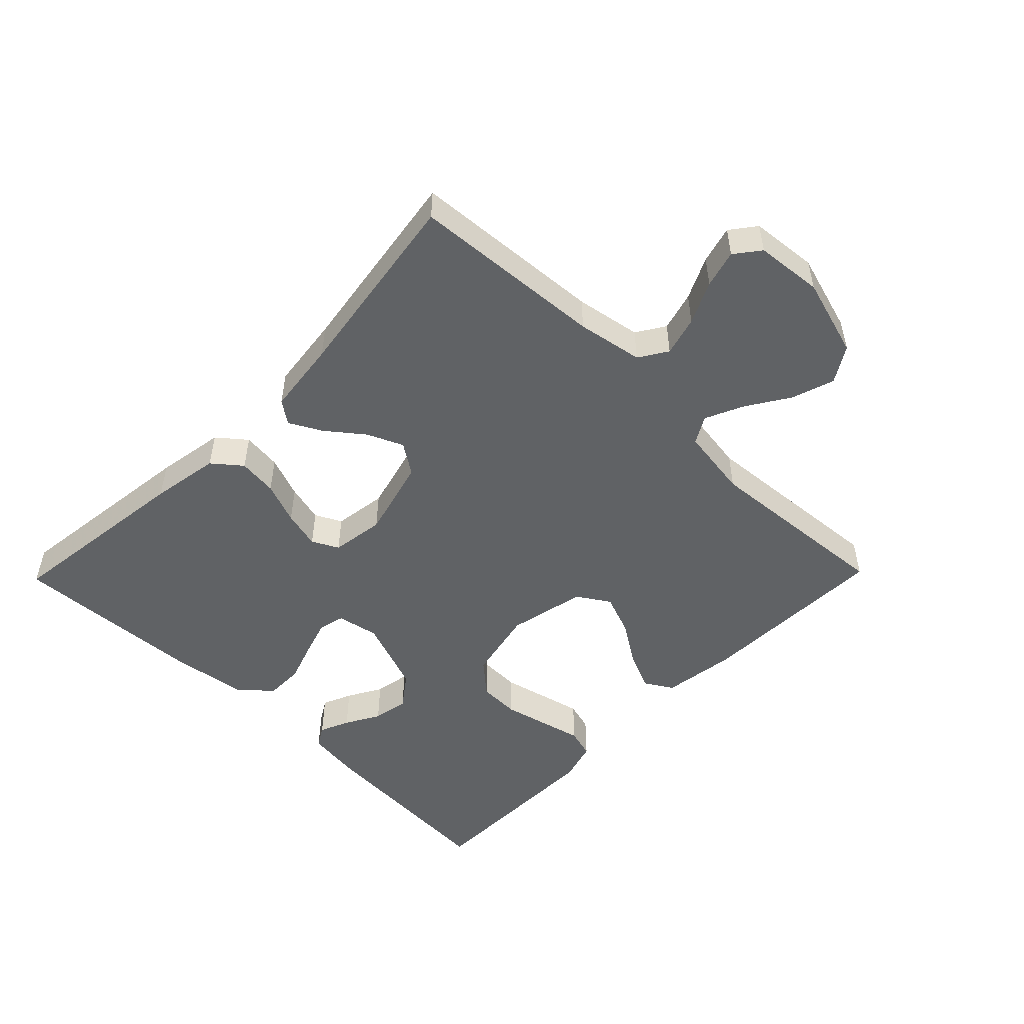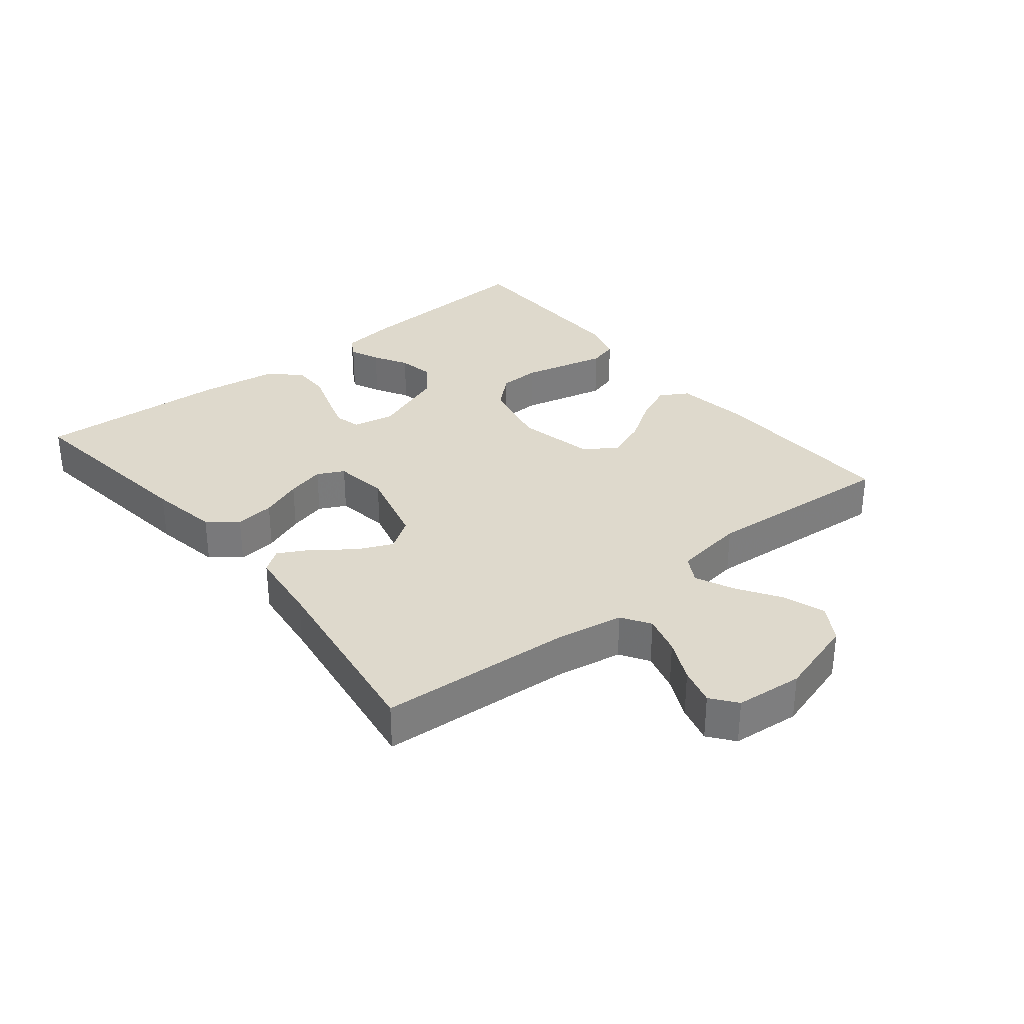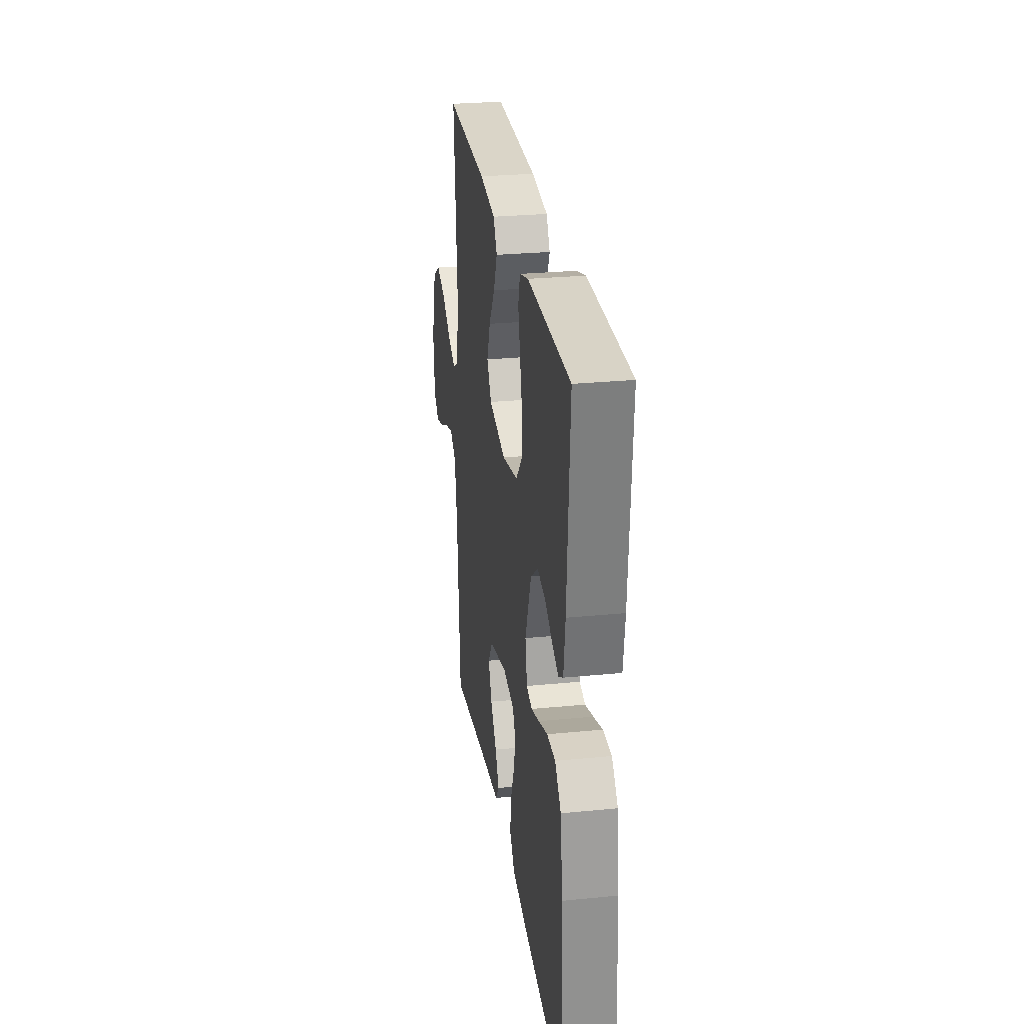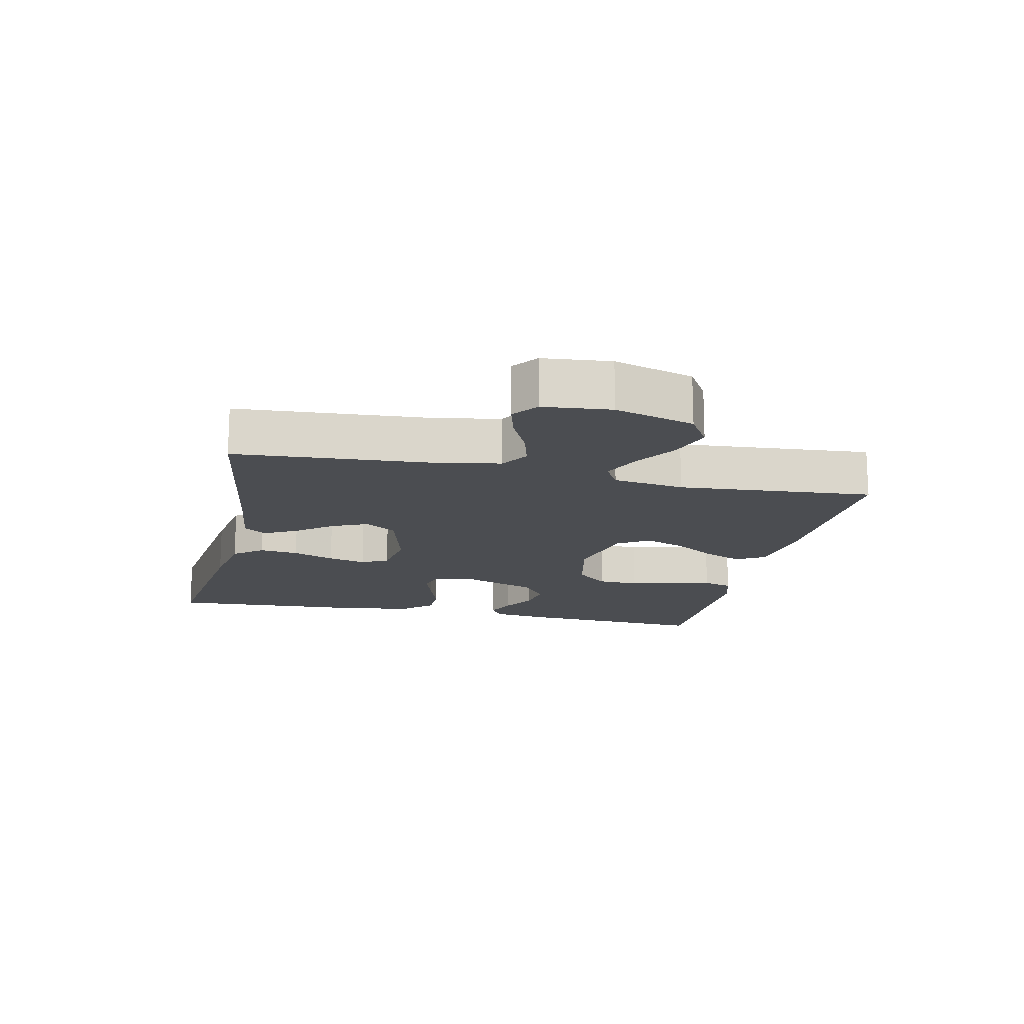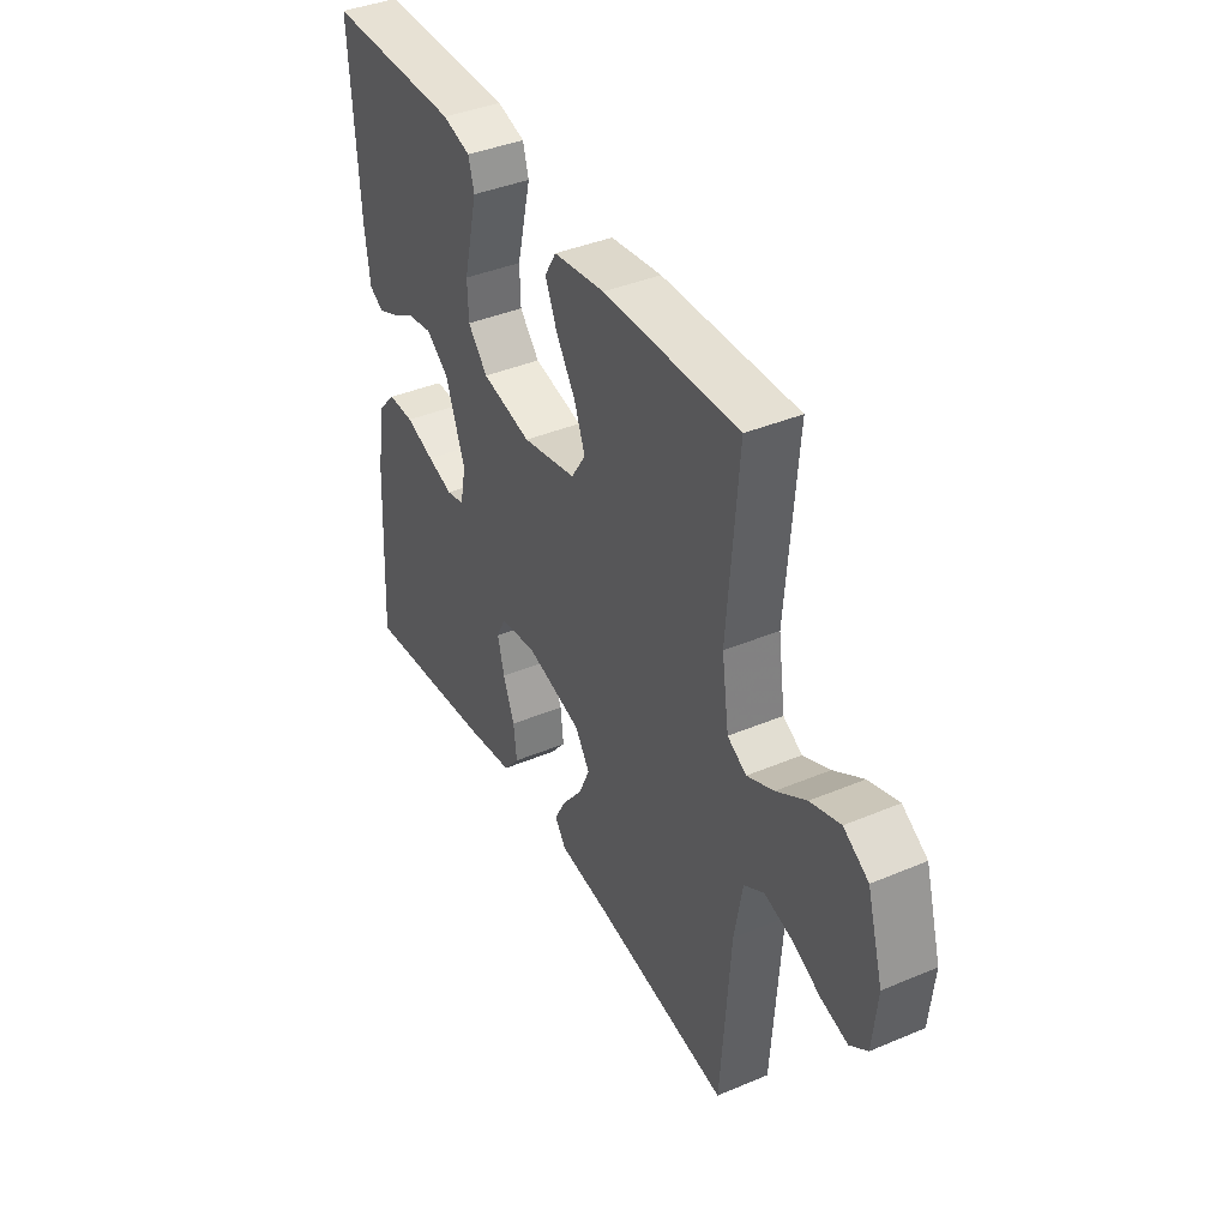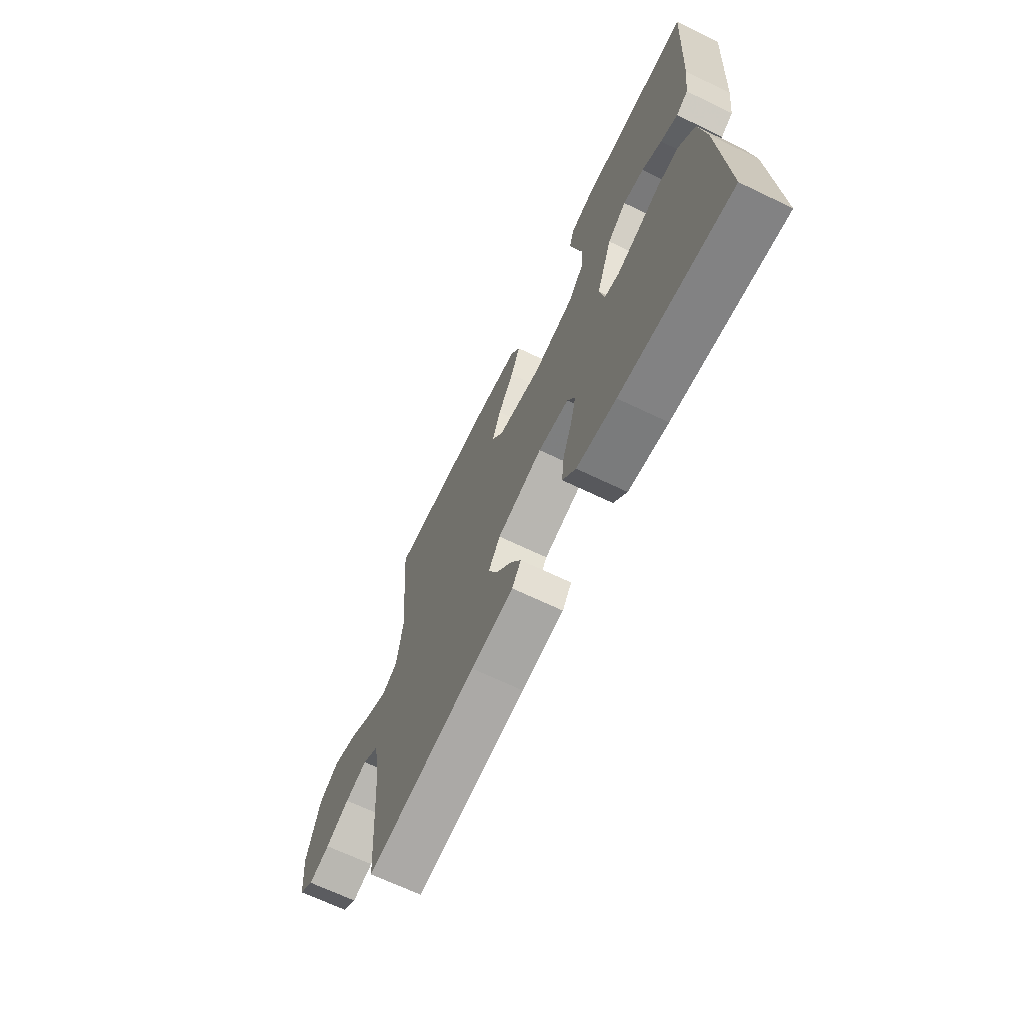
<metadata>
{"format":"obj","ext":"obj","renderer":"f3d","projection":"perspective","resolution":1024,"background":"white","views":[{"elev":-50.5,"azim":-134.3,"up":"+Y"},{"elev":32.1,"azim":-129.1,"up":"+Y"},{"elev":27.7,"azim":81.4,"up":"+Z"},{"elev":-15.6,"azim":-102.4,"up":"+Y"},{"elev":39.9,"azim":-117.5,"up":"+Z"},{"elev":-67.5,"azim":64.3,"up":"+Z"}]}
</metadata>
<code>
v 0.5 0.07 -0.5
v 0.2 0.07 -0.463
v 0.093 0.07 -0.445
v 0.057 0.07 -0.401
v 0.064 0.07 -0.34
v 0.089 0.07 -0.275
v 0.104 0.07 -0.216
v 0.083 0.07 -0.175
v 0 0.07 -0.163
v -0.124 0.07 -0.196
v -0.156 0.07 -0.244
v -0.131 0.07 -0.3
v -0.087 0.07 -0.356
v -0.06 0.07 -0.406
v -0.085 0.07 -0.441
v -0.2 0.07 -0.455
v -0.5 0.07 -0.5
v -0.521 0.07 -0.2
v -0.539 0.07 -0.098
v -0.583 0.07 -0.07
v -0.644 0.07 -0.087
v -0.709 0.07 -0.118
v -0.767 0.07 -0.134
v -0.806 0.07 -0.104
v -0.816 0.07 0
v -0.78 0.07 0.123
v -0.725 0.07 0.157
v -0.659 0.07 0.135
v -0.593 0.07 0.093
v -0.534 0.07 0.066
v -0.492 0.07 0.09
v -0.476 0.07 0.2
v -0.5 0.07 0.5
v -0.2 0.07 0.492
v -0.086 0.07 0.476
v -0.06 0.07 0.433
v -0.086 0.07 0.373
v -0.129 0.07 0.307
v -0.153 0.07 0.244
v -0.121 0.07 0.194
v 0 0.07 0.168
v 0.111 0.07 0.192
v 0.155 0.07 0.242
v 0.157 0.07 0.306
v 0.14 0.07 0.376
v 0.125 0.07 0.438
v 0.138 0.07 0.484
v 0.2 0.07 0.502
v 0.5 0.07 0.5
v 0.482 0.07 0.2
v 0.471 0.07 0.113
v 0.439 0.07 0.094
v 0.393 0.07 0.114
v 0.34 0.07 0.144
v 0.284 0.07 0.154
v 0.233 0.07 0.116
v 0.19 0.07 0
v 0.203 0.07 -0.065
v 0.243 0.07 -0.075
v 0.3 0.07 -0.057
v 0.364 0.07 -0.035
v 0.423 0.07 -0.035
v 0.466 0.07 -0.082
v 0.483 0.07 -0.2
v 0.5 0 -0.5
v 0.2 0 -0.463
v 0.093 0 -0.445
v 0.057 0 -0.401
v 0.064 0 -0.34
v 0.089 0 -0.275
v 0.104 0 -0.216
v 0.083 0 -0.175
v 0 0 -0.163
v -0.124 0 -0.196
v -0.156 0 -0.244
v -0.131 0 -0.3
v -0.087 0 -0.356
v -0.06 0 -0.406
v -0.085 0 -0.441
v -0.2 0 -0.455
v -0.5 0 -0.5
v -0.521 0 -0.2
v -0.539 0 -0.098
v -0.583 0 -0.07
v -0.644 0 -0.087
v -0.709 0 -0.118
v -0.767 0 -0.134
v -0.806 0 -0.104
v -0.816 0 0
v -0.78 0 0.123
v -0.725 0 0.157
v -0.659 0 0.135
v -0.593 0 0.093
v -0.534 0 0.066
v -0.492 0 0.09
v -0.476 0 0.2
v -0.5 0 0.5
v -0.2 0 0.492
v -0.086 0 0.476
v -0.06 0 0.433
v -0.086 0 0.373
v -0.129 0 0.307
v -0.153 0 0.244
v -0.121 0 0.194
v 0 0 0.168
v 0.111 0 0.192
v 0.155 0 0.242
v 0.157 0 0.306
v 0.14 0 0.376
v 0.125 0 0.438
v 0.138 0 0.484
v 0.2 0 0.502
v 0.5 0 0.5
v 0.482 0 0.2
v 0.471 0 0.113
v 0.439 0 0.094
v 0.393 0 0.114
v 0.34 0 0.144
v 0.284 0 0.154
v 0.233 0 0.116
v 0.19 0 0
v 0.203 0 -0.065
v 0.243 0 -0.075
v 0.3 0 -0.057
v 0.364 0 -0.035
v 0.423 0 -0.035
v 0.466 0 -0.082
v 0.483 0 -0.2
f 60 61 62 63
f 59 60 63 64
f 58 59 64 1
f 51 52 53 54
f 49 50 51 54
f 49 54 55
f 48 49 55 56
f 44 45 46 47
f 44 47 48 56
f 35 36 37 38
f 35 38 39
f 32 33 34 35
f 31 32 35 39
f 30 31 39 40
f 26 27 28 29
f 26 29 30
f 25 26 30
f 24 25 30
f 21 22 23 24
f 20 21 24 30
f 19 20 30 40
f 16 17 18
f 12 13 14 15
f 11 12 15 16
f 3 4 5 6
f 3 6 7
f 58 1 2 3
f 57 58 3 7
f 43 44 56 57
f 42 43 57 7
f 18 19 40 41
f 11 16 18
f 10 11 18 41
f 9 10 41 42
f 42 7 8
f 8 9 42
f 127 126 125 124
f 128 127 124 123
f 65 128 123 122
f 118 117 116 115
f 118 115 114 113
f 119 118 113
f 120 119 113 112
f 111 110 109 108
f 120 112 111 108
f 102 101 100 99
f 103 102 99
f 99 98 97 96
f 103 99 96 95
f 104 103 95 94
f 93 92 91 90
f 94 93 90
f 94 90 89
f 94 89 88
f 88 87 86 85
f 94 88 85 84
f 104 94 84 83
f 82 81 80
f 79 78 77 76
f 80 79 76 75
f 70 69 68 67
f 71 70 67
f 67 66 65 122
f 71 67 122 121
f 121 120 108 107
f 71 121 107 106
f 105 104 83 82
f 82 80 75
f 105 82 75 74
f 106 105 74 73
f 72 71 106
f 106 73 72
f 1 65 66 2
f 2 66 67 3
f 3 67 68 4
f 4 68 69 5
f 5 69 70 6
f 6 70 71 7
f 7 71 72 8
f 8 72 73 9
f 9 73 74 10
f 10 74 75 11
f 11 75 76 12
f 12 76 77 13
f 13 77 78 14
f 14 78 79 15
f 15 79 80 16
f 16 80 81 17
f 17 81 82 18
f 18 82 83 19
f 19 83 84 20
f 20 84 85 21
f 21 85 86 22
f 22 86 87 23
f 23 87 88 24
f 24 88 89 25
f 25 89 90 26
f 26 90 91 27
f 27 91 92 28
f 28 92 93 29
f 29 93 94 30
f 30 94 95 31
f 31 95 96 32
f 32 96 97 33
f 33 97 98 34
f 34 98 99 35
f 35 99 100 36
f 36 100 101 37
f 37 101 102 38
f 38 102 103 39
f 39 103 104 40
f 40 104 105 41
f 41 105 106 42
f 42 106 107 43
f 43 107 108 44
f 44 108 109 45
f 45 109 110 46
f 46 110 111 47
f 47 111 112 48
f 48 112 113 49
f 49 113 114 50
f 50 114 115 51
f 51 115 116 52
f 52 116 117 53
f 53 117 118 54
f 54 118 119 55
f 55 119 120 56
f 56 120 121 57
f 57 121 122 58
f 58 122 123 59
f 59 123 124 60
f 60 124 125 61
f 61 125 126 62
f 62 126 127 63
f 63 127 128 64
f 64 128 65 1

</code>
